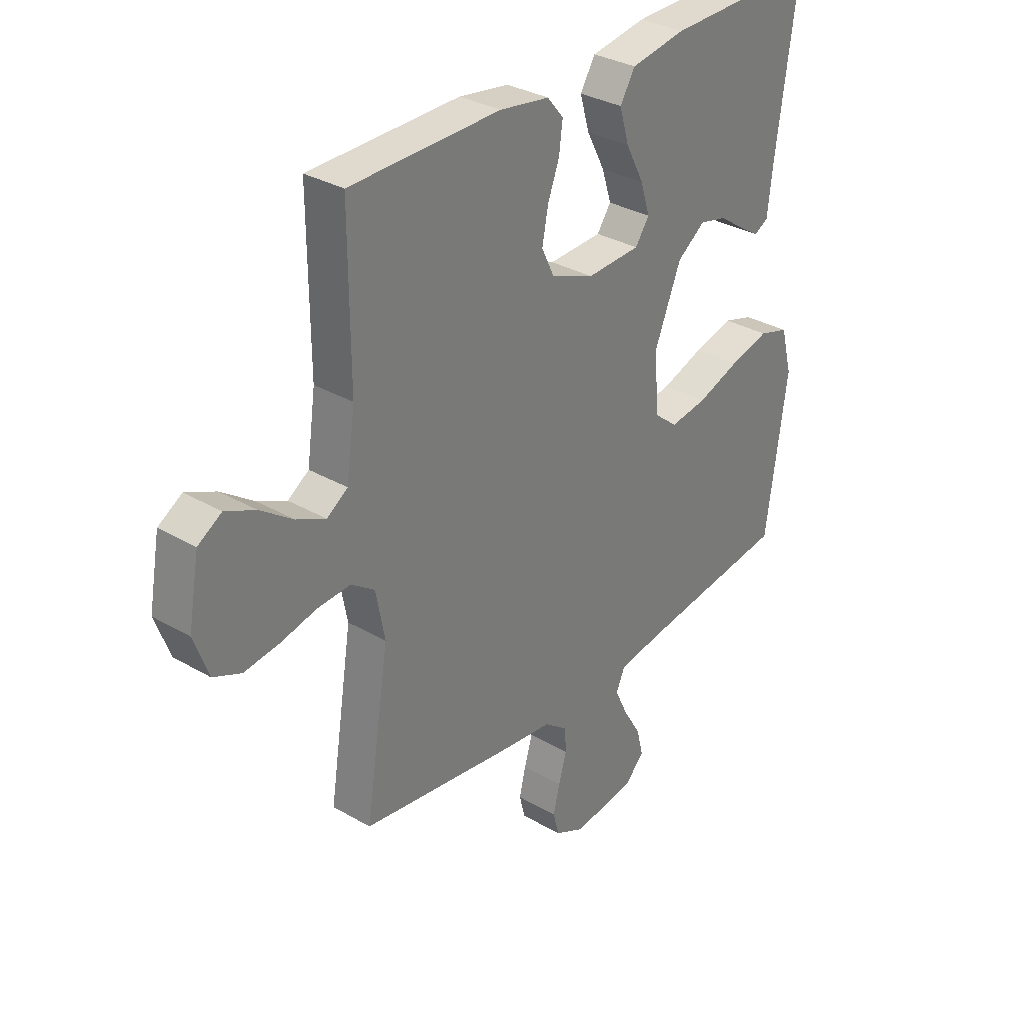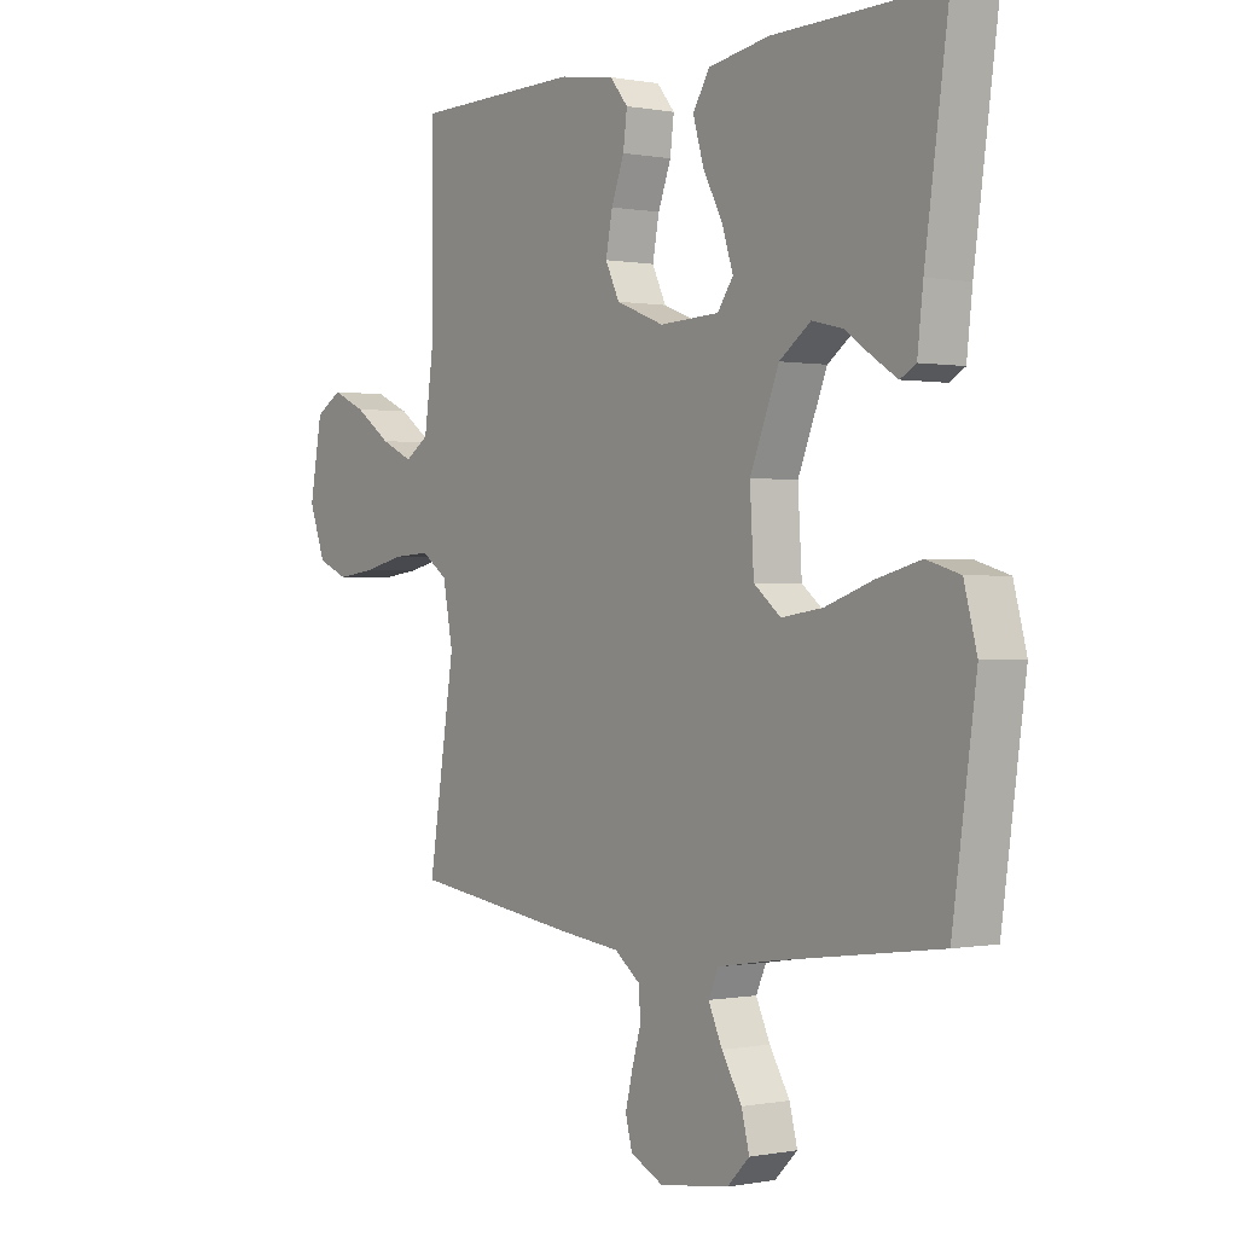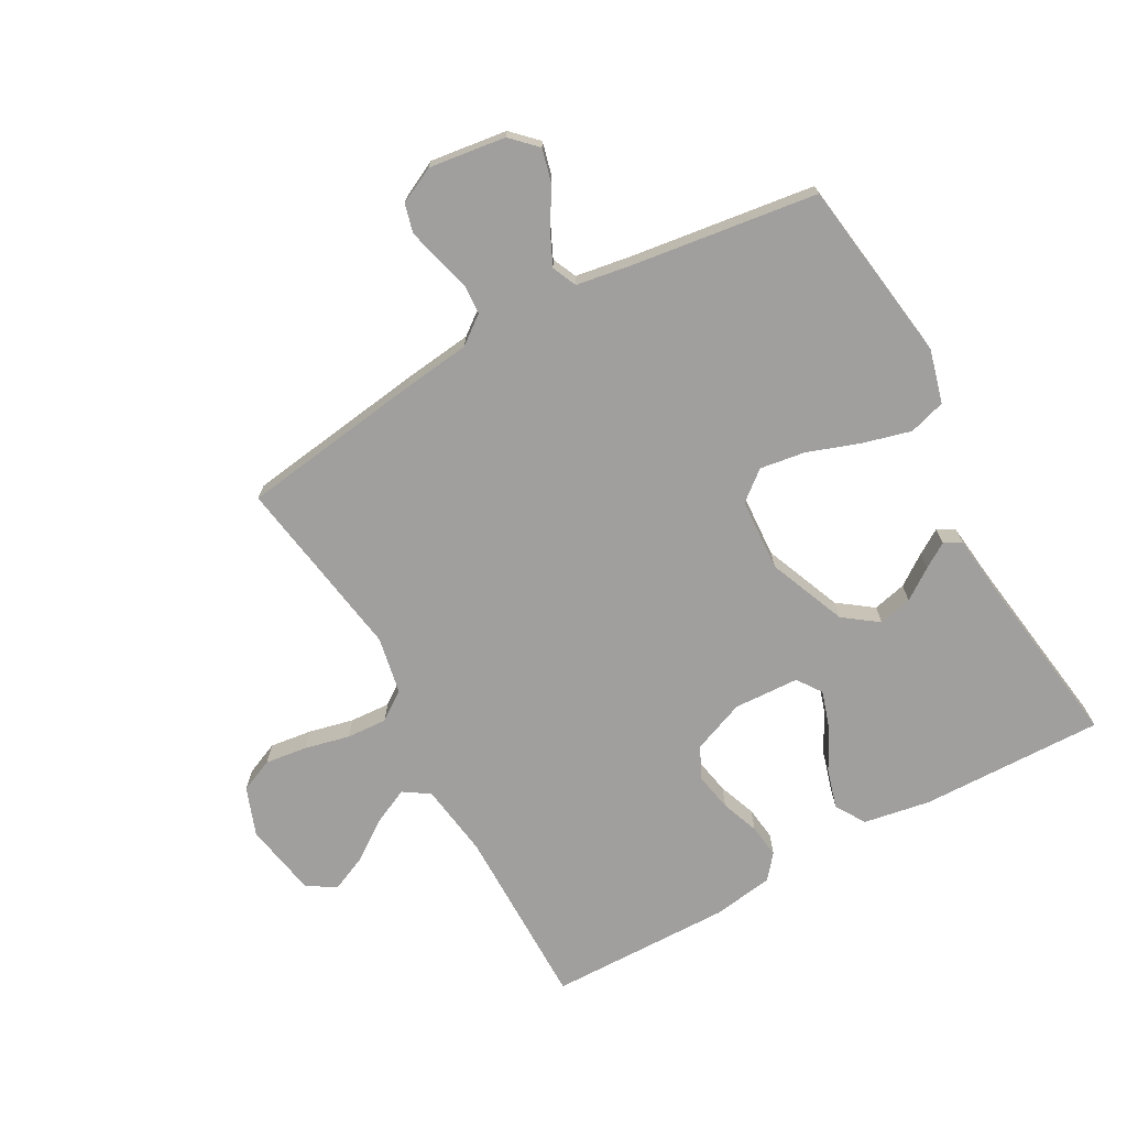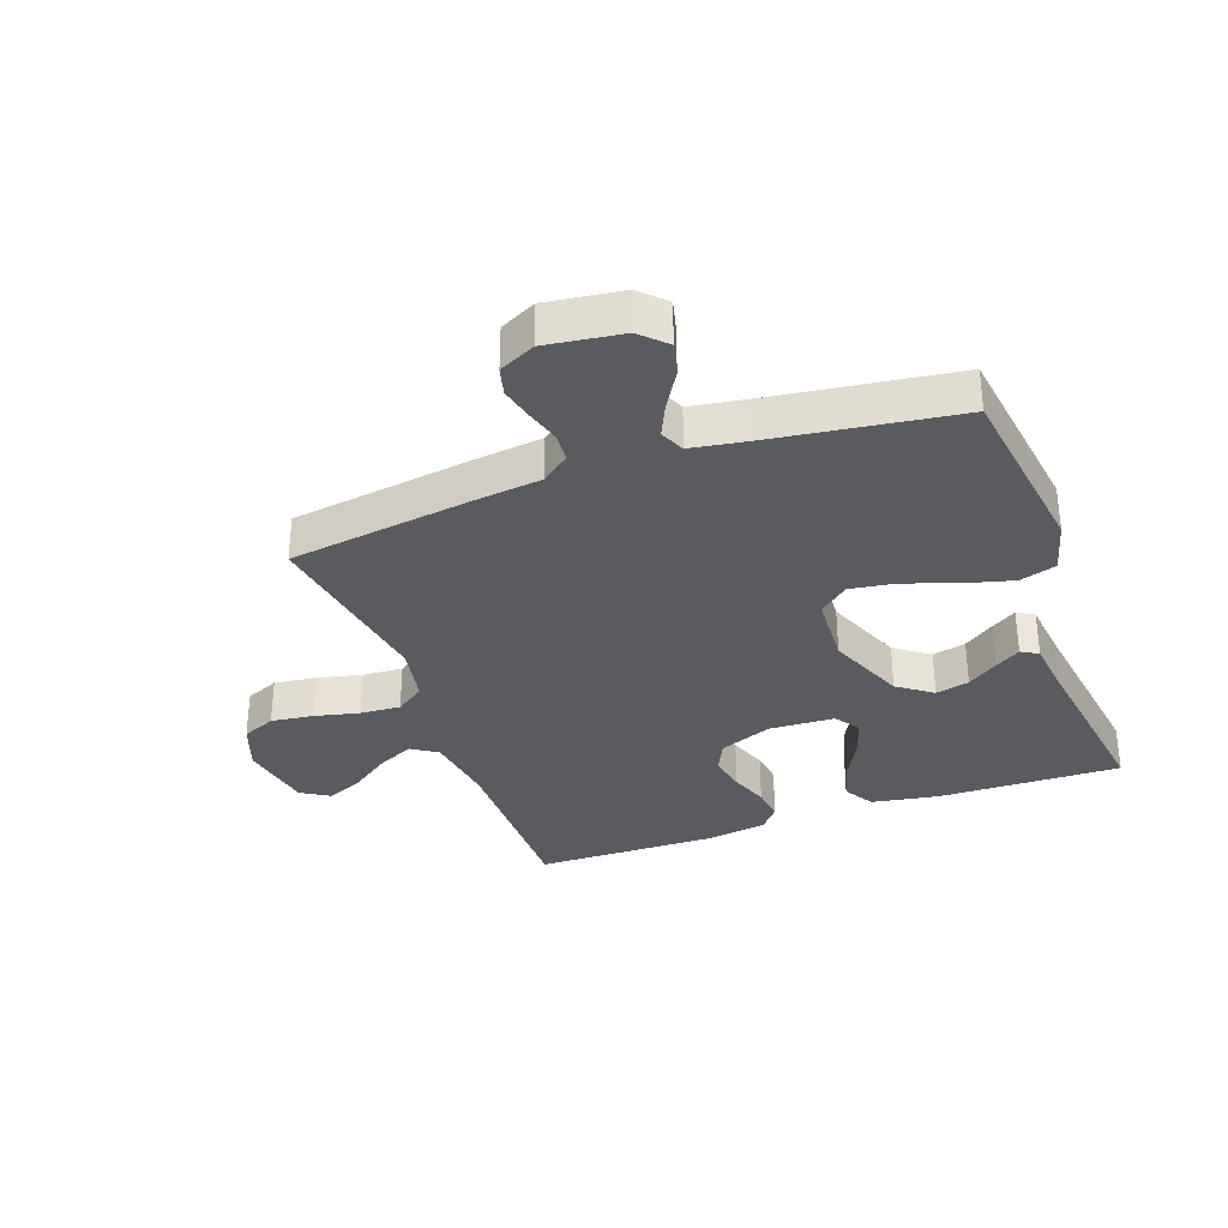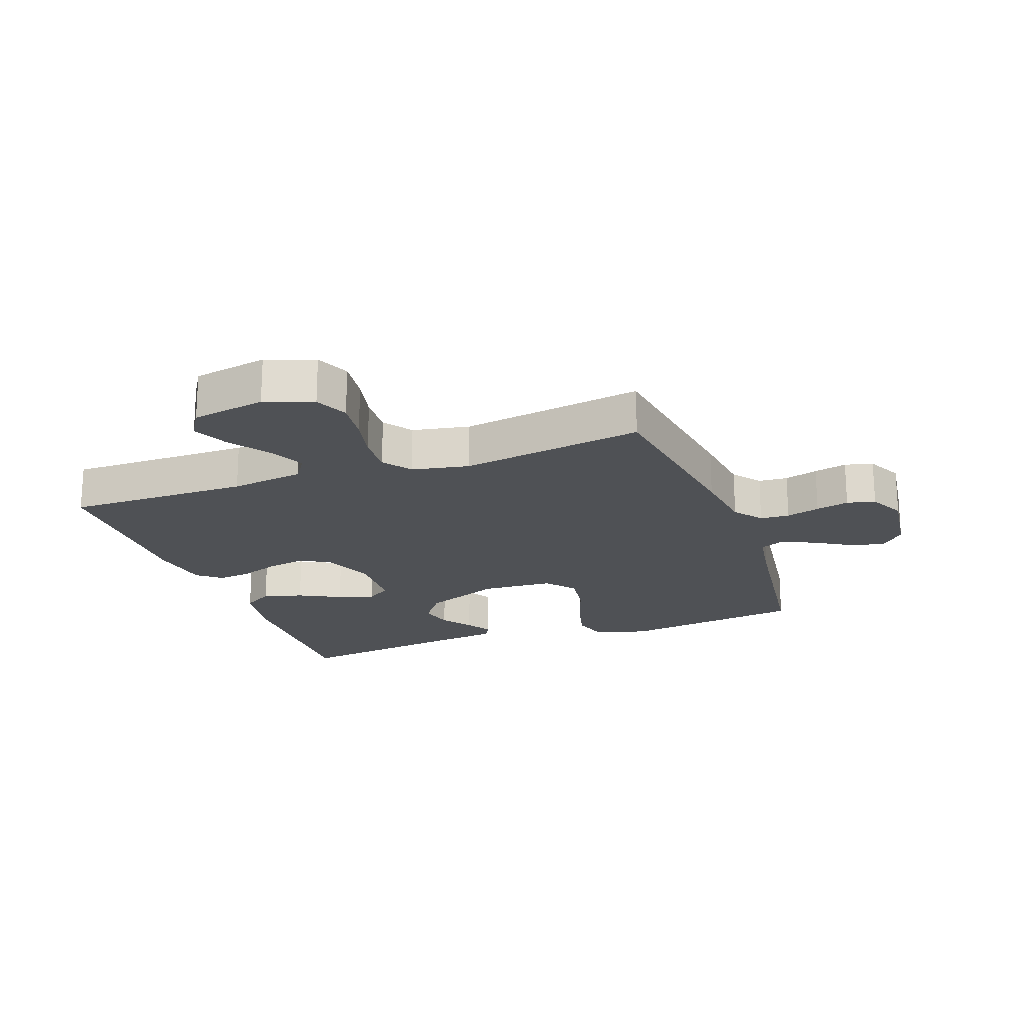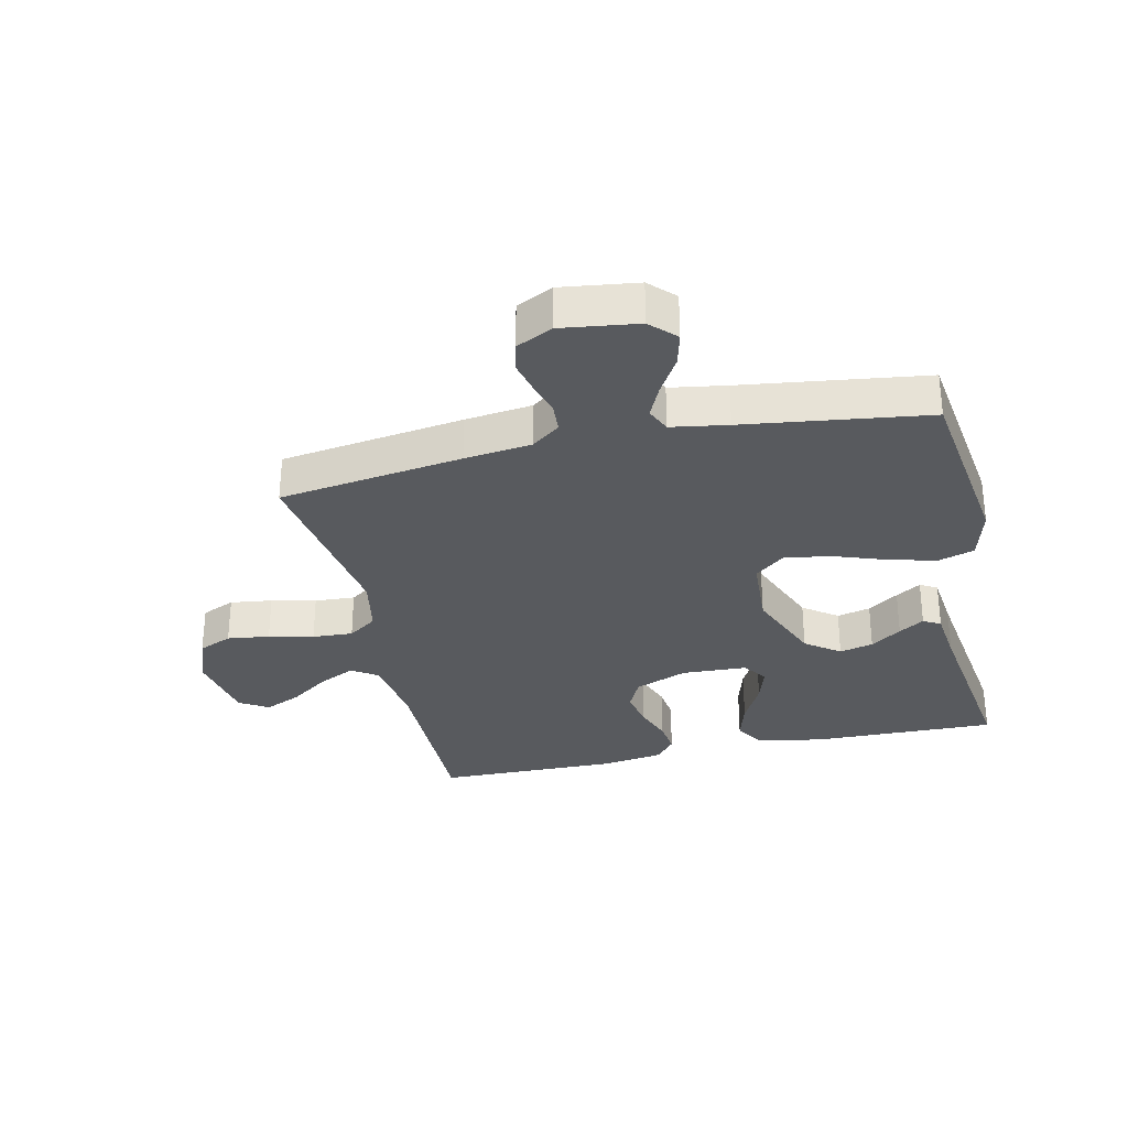
<metadata>
{"format":"obj","ext":"obj","renderer":"f3d","projection":"perspective","resolution":1024,"background":"white","views":[{"elev":32.1,"azim":129.3,"up":"+Z"},{"elev":0.1,"azim":-126.0,"up":"+Z"},{"elev":-71.3,"azim":-151.0,"up":"+Y"},{"elev":-33.0,"azim":-160.1,"up":"+Y"},{"elev":-20.1,"azim":110.0,"up":"+Y"},{"elev":-31.1,"azim":-167.3,"up":"+Y"}]}
</metadata>
<code>
v -0.5 0.07 0.5
v -0.2 0.07 0.493
v -0.091 0.07 0.474
v -0.061 0.07 0.425
v -0.08 0.07 0.36
v -0.116 0.07 0.291
v -0.135 0.07 0.231
v -0.107 0.07 0.191
v 0 0.07 0.186
v 0.086 0.07 0.22
v 0.111 0.07 0.272
v 0.099 0.07 0.334
v 0.076 0.07 0.396
v 0.069 0.07 0.451
v 0.101 0.07 0.49
v 0.2 0.07 0.505
v 0.5 0.07 0.5
v 0.499 0.07 0.2
v 0.516 0.07 0.079
v 0.558 0.07 0.051
v 0.616 0.07 0.078
v 0.681 0.07 0.124
v 0.741 0.07 0.151
v 0.788 0.07 0.122
v 0.81 0.07 0
v 0.781 0.07 -0.079
v 0.726 0.07 -0.103
v 0.657 0.07 -0.094
v 0.584 0.07 -0.077
v 0.518 0.07 -0.073
v 0.471 0.07 -0.106
v 0.453 0.07 -0.2
v 0.5 0.07 -0.5
v 0.2 0.07 -0.542
v 0.091 0.07 -0.555
v 0.045 0.07 -0.59
v 0.042 0.07 -0.638
v 0.058 0.07 -0.693
v 0.071 0.07 -0.747
v 0.059 0.07 -0.793
v 0 0.07 -0.822
v -0.125 0.07 -0.805
v -0.165 0.07 -0.765
v -0.151 0.07 -0.71
v -0.115 0.07 -0.65
v -0.09 0.07 -0.596
v -0.108 0.07 -0.556
v -0.2 0.07 -0.541
v -0.5 0.07 -0.5
v -0.542 0.07 -0.2
v -0.519 0.07 -0.113
v -0.459 0.07 -0.095
v -0.38 0.07 -0.116
v -0.295 0.07 -0.146
v -0.221 0.07 -0.157
v -0.173 0.07 -0.118
v -0.166 0.07 0
v -0.218 0.07 0.128
v -0.274 0.07 0.169
v -0.329 0.07 0.156
v -0.379 0.07 0.121
v -0.42 0.07 0.095
v -0.448 0.07 0.111
v -0.458 0.07 0.2
v -0.5 0 0.5
v -0.2 0 0.493
v -0.091 0 0.474
v -0.061 0 0.425
v -0.08 0 0.36
v -0.116 0 0.291
v -0.135 0 0.231
v -0.107 0 0.191
v 0 0 0.186
v 0.086 0 0.22
v 0.111 0 0.272
v 0.099 0 0.334
v 0.076 0 0.396
v 0.069 0 0.451
v 0.101 0 0.49
v 0.2 0 0.505
v 0.5 0 0.5
v 0.499 0 0.2
v 0.516 0 0.079
v 0.558 0 0.051
v 0.616 0 0.078
v 0.681 0 0.124
v 0.741 0 0.151
v 0.788 0 0.122
v 0.81 0 0
v 0.781 0 -0.079
v 0.726 0 -0.103
v 0.657 0 -0.094
v 0.584 0 -0.077
v 0.518 0 -0.073
v 0.471 0 -0.106
v 0.453 0 -0.2
v 0.5 0 -0.5
v 0.2 0 -0.542
v 0.091 0 -0.555
v 0.045 0 -0.59
v 0.042 0 -0.638
v 0.058 0 -0.693
v 0.071 0 -0.747
v 0.059 0 -0.793
v 0 0 -0.822
v -0.125 0 -0.805
v -0.165 0 -0.765
v -0.151 0 -0.71
v -0.115 0 -0.65
v -0.09 0 -0.596
v -0.108 0 -0.556
v -0.2 0 -0.541
v -0.5 0 -0.5
v -0.542 0 -0.2
v -0.519 0 -0.113
v -0.459 0 -0.095
v -0.38 0 -0.116
v -0.295 0 -0.146
v -0.221 0 -0.157
v -0.173 0 -0.118
v -0.166 0 0
v -0.218 0 0.128
v -0.274 0 0.169
v -0.329 0 0.156
v -0.379 0 0.121
v -0.42 0 0.095
v -0.448 0 0.111
v -0.458 0 0.2
f 62 63 64
f 61 62 64
f 60 61 64
f 4 5 6
f 3 4 6
f 2 3 6
f 1 2 6
f 64 1 6
f 60 64 6
f 59 60 6
f 58 59 6 7
f 57 58 7 8
f 56 57 8 9
f 52 53 54
f 51 52 54
f 50 51 54
f 49 50 54
f 48 49 54
f 47 48 54 55
f 46 47 55 56
f 43 44 45
f 42 43 45
f 41 42 45
f 40 41 45
f 39 40 45
f 38 39 45
f 37 38 45
f 36 37 45 46
f 56 9 10
f 46 56 10
f 36 46 10
f 35 36 10
f 35 10 11
f 34 35 11
f 33 34 11
f 32 33 11
f 27 28 29
f 26 27 29
f 25 26 29
f 24 25 29
f 23 24 29
f 22 23 29
f 21 22 29
f 20 21 29 30
f 19 20 30 31
f 16 17 18
f 15 16 18
f 14 15 18
f 13 14 18
f 12 13 18
f 11 12 18
f 32 11 18
f 31 32 18
f 18 19 31
f 128 127 126
f 128 126 125
f 128 125 124
f 70 69 68
f 70 68 67
f 70 67 66
f 70 66 65
f 70 65 128
f 70 128 124
f 70 124 123
f 71 70 123 122
f 72 71 122 121
f 73 72 121 120
f 118 117 116
f 118 116 115
f 118 115 114
f 118 114 113
f 118 113 112
f 119 118 112 111
f 120 119 111 110
f 109 108 107
f 109 107 106
f 109 106 105
f 109 105 104
f 109 104 103
f 109 103 102
f 109 102 101
f 110 109 101 100
f 74 73 120
f 74 120 110
f 74 110 100
f 74 100 99
f 75 74 99
f 75 99 98
f 75 98 97
f 75 97 96
f 93 92 91
f 93 91 90
f 93 90 89
f 93 89 88
f 93 88 87
f 93 87 86
f 93 86 85
f 94 93 85 84
f 95 94 84 83
f 82 81 80
f 82 80 79
f 82 79 78
f 82 78 77
f 82 77 76
f 82 76 75
f 82 75 96
f 82 96 95
f 95 83 82
f 1 65 66 2
f 2 66 67 3
f 3 67 68 4
f 4 68 69 5
f 5 69 70 6
f 6 70 71 7
f 7 71 72 8
f 8 72 73 9
f 9 73 74 10
f 10 74 75 11
f 11 75 76 12
f 12 76 77 13
f 13 77 78 14
f 14 78 79 15
f 15 79 80 16
f 16 80 81 17
f 17 81 82 18
f 18 82 83 19
f 19 83 84 20
f 20 84 85 21
f 21 85 86 22
f 22 86 87 23
f 23 87 88 24
f 24 88 89 25
f 25 89 90 26
f 26 90 91 27
f 27 91 92 28
f 28 92 93 29
f 29 93 94 30
f 30 94 95 31
f 31 95 96 32
f 32 96 97 33
f 33 97 98 34
f 34 98 99 35
f 35 99 100 36
f 36 100 101 37
f 37 101 102 38
f 38 102 103 39
f 39 103 104 40
f 40 104 105 41
f 41 105 106 42
f 42 106 107 43
f 43 107 108 44
f 44 108 109 45
f 45 109 110 46
f 46 110 111 47
f 47 111 112 48
f 48 112 113 49
f 49 113 114 50
f 50 114 115 51
f 51 115 116 52
f 52 116 117 53
f 53 117 118 54
f 54 118 119 55
f 55 119 120 56
f 56 120 121 57
f 57 121 122 58
f 58 122 123 59
f 59 123 124 60
f 60 124 125 61
f 61 125 126 62
f 62 126 127 63
f 63 127 128 64
f 64 128 65 1

</code>
